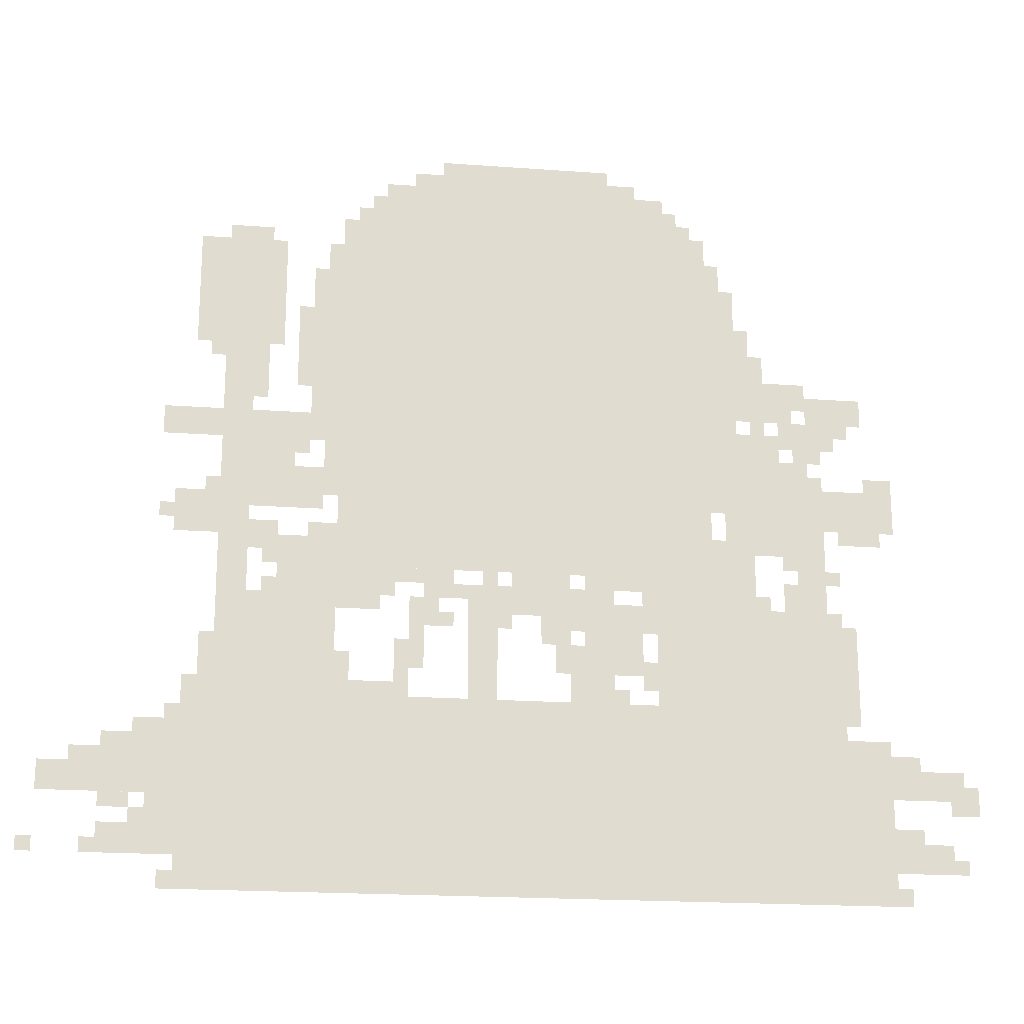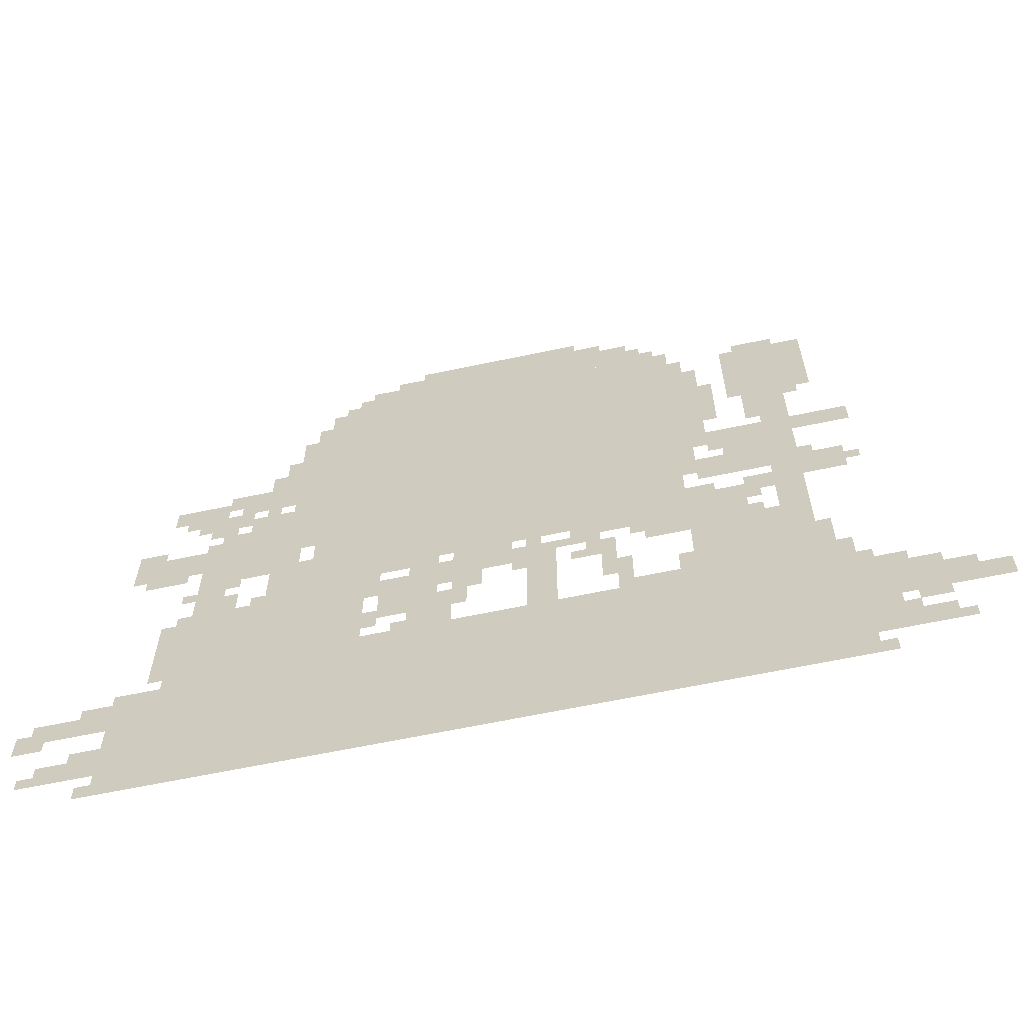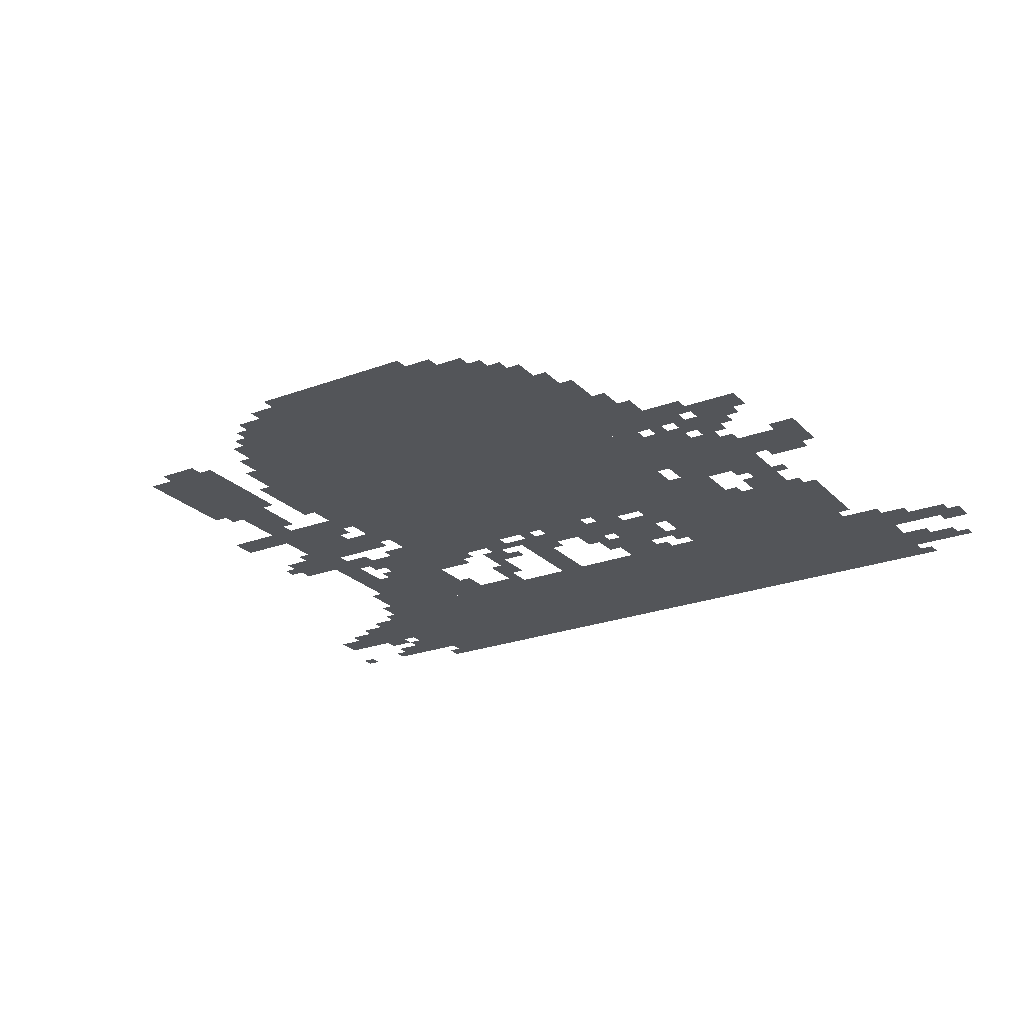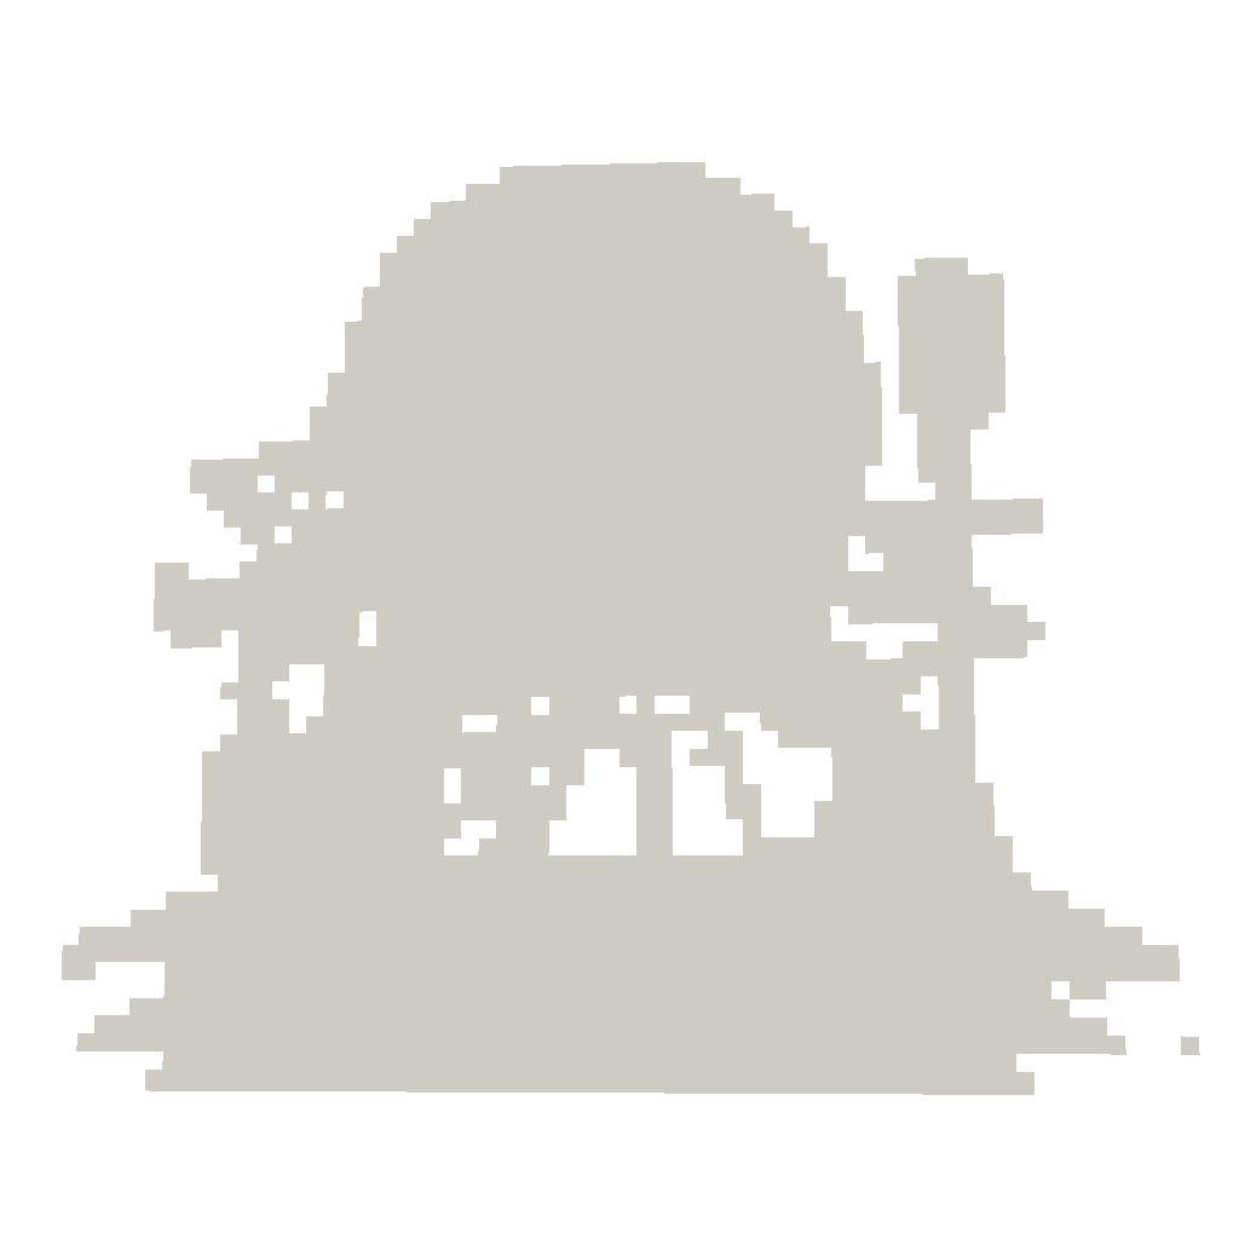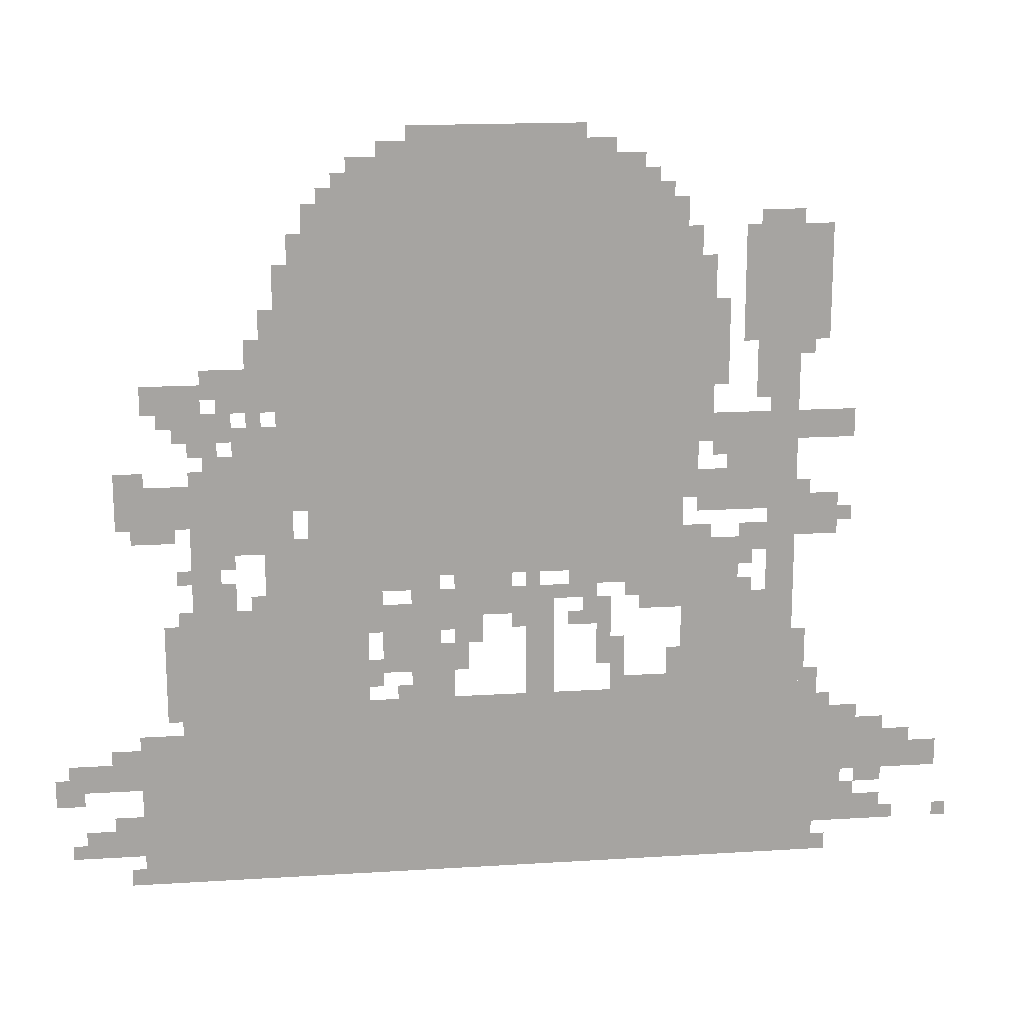
<metadata>
{"format":"obj","ext":"obj","renderer":"f3d","projection":"perspective","resolution":1024,"background":"white","views":[{"elev":-19.7,"azim":172.2,"up":"+Y"},{"elev":-62.8,"azim":12.1,"up":"+Y"},{"elev":-24.0,"azim":-148.1,"up":"+Z"},{"elev":-6.6,"azim":5.2,"up":"+Y"},{"elev":16.9,"azim":-7.2,"up":"+Y"}]}
</metadata>
<code>
g haitian_2-mesh
v -640 711 0
v -640 1543 0
v -1472 1543 0
v -1472 711 0
v -320 0 0
v -320 423 0
v -1056 423 0
v -1056 0 0
v -1056 0 0
v -1056 423 0
v -1760 423 0
v -1760 0 0
v -1344 423 0
v -1344 647 0
v -1760 647 0
v -1760 423 0
v -1504 775 0
v -1504 999 0
v -1696 999 0
v -1696 775 0
v -384 423 0
v -384 967 0
v -448 967 0
v -448 423 0
v -384 967 0
v -384 1511 0
v -448 1511 0
v -448 967 0
v -1056 1543 0
v -1056 1671 0
v -1312 1671 0
v -1312 1543 0
v -800 1543 0
v -800 1671 0
v -1056 1671 0
v -1056 1543 0
v -512 583 0
v -512 775 0
v -640 775 0
v -640 583 0
v -448 839 0
v -448 1063 0
v -544 1063 0
v -544 839 0
v -96 199 0
v -96 295 0
v -320 295 0
v -320 199 0
v -512 423 0
v -512 583 0
v -640 583 0
v -640 423 0
v -1696 839 0
v -1696 935 0
v -1888 935 0
v -1888 839 0
v -1760 167 0
v -1760 359 0
v -1856 359 0
v -1856 167 0
v -1760 0 0
v -1760 167 0
v -1856 167 0
v -1856 0 0
v -576 1191 0
v -576 1415 0
v -640 1415 0
v -640 1191 0
v -1472 1191 0
v -1472 1415 0
v -1536 1415 0
v -1536 1191 0
v -1536 1095 0
v -1536 1191 0
v -1664 1191 0
v -1664 1095 0
v -1472 999 0
v -1472 1191 0
v -1536 1191 0
v -1536 999 0
v -576 999 0
v -576 1191 0
v -640 1191 0
v -640 999 0
v -928 615 0
v -928 679 0
v -1088 679 0
v -1088 615 0
v -1088 615 0
v -1088 679 0
v -1248 679 0
v -1248 615 0
v -640 615 0
v -640 711 0
v -736 711 0
v -736 615 0
v -288 775 0
v -288 871 0
v -384 871 0
v -384 775 0
v -256 999 0
v -256 1063 0
v -384 1063 0
v -384 999 0
v -1696 1095 0
v -1696 1159 0
v -1824 1159 0
v -1824 1095 0
v -1856 71 0
v -1856 135 0
v -1984 135 0
v -1984 71 0
v -1664 647 0
v -1664 775 0
v -1728 775 0
v -1728 647 0
v -1632 1031 0
v -1632 1095 0
v -1760 1095 0
v -1760 1031 0
v -320 1223 0
v -320 1351 0
v -384 1351 0
v -384 1223 0
v -320 1351 0
v -320 1479 0
v -384 1479 0
v -384 1351 0
v -448 519 0
v -448 647 0
v -512 647 0
v -512 519 0
v -1440 647 0
v -1440 711 0
v -1568 711 0
v -1568 647 0
v -1312 647 0
v -1312 711 0
v -1440 711 0
v -1440 647 0
v -448 1351 0
v -448 1479 0
v -512 1479 0
v -512 1351 0
v -448 1223 0
v -448 1351 0
v -512 1351 0
v -512 1223 0
v -864 1671 0
v -864 1703 0
v -1056 1703 0
v -1056 1671 0
v -224 295 0
v -224 359 0
v -320 359 0
v -320 295 0
v -736 1543 0
v -736 1639 0
v -800 1639 0
v -800 1543 0
v -1536 999 0
v -1536 1063 0
v -1632 1063 0
v -1632 999 0
v -1312 1543 0
v -1312 1639 0
v -1376 1639 0
v -1376 1543 0
v -1472 711 0
v -1472 775 0
v -1568 775 0
v -1568 711 0
v -544 839 0
v -544 935 0
v -608 935 0
v -608 839 0
v -448 423 0
v -448 519 0
v -512 519 0
v -512 423 0
v -1056 1671 0
v -1056 1703 0
v -1248 1703 0
v -1248 1671 0
v -1184 423 0
v -1184 519 0
v -1248 519 0
v -1248 423 0
v -928 423 0
v -928 519 0
v -992 519 0
v -992 423 0
v -928 519 0
v -928 615 0
v -992 615 0
v -992 519 0
v -1248 551 0
v -1248 647 0
v -1312 647 0
v -1312 551 0
v -160 71 0
v -160 135 0
v -256 135 0
v -256 71 0
v -1856 231 0
v -1856 295 0
v -1952 295 0
v -1952 231 0
v -1184 519 0
v -1184 615 0
v -1248 615 0
v -1248 519 0
v -1088 551 0
v -1088 615 0
v -1152 615 0
v -1152 551 0
v -448 743 0
v -448 807 0
v -512 807 0
v -512 743 0
v -1120 487 0
v -1120 551 0
v -1184 551 0
v -1184 487 0
v -1760 487 0
v -1760 615 0
v -1792 615 0
v -1792 487 0
v -1248 487 0
v -1248 551 0
v -1312 551 0
v -1312 487 0
v -1952 231 0
v -1952 295 0
v -2016 295 0
v -2016 231 0
v -32 199 0
v -32 263 0
v -96 263 0
v -96 199 0
v -256 71 0
v -256 135 0
v -320 135 0
v -320 71 0
v -256 135 0
v -256 199 0
v -320 199 0
v -320 135 0
v -640 423 0
v -640 455 0
v -736 455 0
v -736 423 0
v -544 1223 0
v -544 1319 0
v -576 1319 0
v -576 1223 0
v -544 1127 0
v -544 1223 0
v -576 1223 0
v -576 1127 0
v -736 679 0
v -736 711 0
v -832 711 0
v -832 679 0
v -1760 391 0
v -1760 487 0
v -1792 487 0
v -1792 391 0
v -800 551 0
v -800 647 0
v -832 647 0
v -832 551 0
v -1696 775 0
v -1696 839 0
v -1728 839 0
v -1728 775 0
v -1824 935 0
v -1824 967 0
v -1888 967 0
v -1888 935 0
v -1664 999 0
v -1664 1031 0
v -1728 1031 0
v -1728 999 0
v -608 1415 0
v -608 1479 0
v -640 1479 0
v -640 1415 0
v -1376 1543 0
v -1376 1607 0
v -1408 1607 0
v -1408 1543 0
v -704 1543 0
v -704 1607 0
v -736 1607 0
v -736 1543 0
v -1664 1127 0
v -1664 1191 0
v -1696 1191 0
v -1696 1127 0
v -1568 1191 0
v -1568 1255 0
v -1600 1255 0
v -1600 1191 0
v -1472 1415 0
v -1472 1479 0
v -1504 1479 0
v -1504 1415 0
v -576 775 0
v -576 807 0
v -640 807 0
v -640 775 0
v -2016 199 0
v -2016 263 0
v -2047 263 0
v -2047 199 0
v -1856 295 0
v -1856 327 0
v -1920 327 0
v -1920 295 0
v -160 295 0
v -160 327 0
v -224 327 0
v -224 295 0
v -288 0 0
v -288 39 0
v -320 39 0
v -320 0 0
v -1856 135 0
v -1856 167 0
v -1920 167 0
v -1920 135 0
v -160 167 0
v -160 199 0
v -224 199 0
v -224 167 0
v -1152 423 0
v -1152 487 0
v -1184 487 0
v -1184 423 0
v -1856 0 0
v -1856 39 0
v -1888 39 0
v -1888 0 0
v -864 647 0
v -864 679 0
v -928 679 0
v -928 647 0
v -1632 647 0
v -1632 711 0
v -1664 711 0
v -1664 647 0
v -1312 455 0
v -1312 519 0
v -1344 519 0
v -1344 455 0
v -640 455 0
v -640 519 0
v -672 519 0
v -672 455 0
v -1312 583 0
v -1312 647 0
v -1344 647 0
v -1344 583 0
v -768 487 0
v -768 551 0
v -800 551 0
v -800 487 0
v -608 871 0
v -608 935 0
v -640 935 0
v -640 871 0
v -608 935 0
v -608 999 0
v -640 999 0
v -640 935 0
v -1472 935 0
v -1472 999 0
v -1504 999 0
v -1504 935 0
v -1024 679 0
v -1024 711 0
v -1088 711 0
v -1088 679 0
v -1472 871 0
v -1472 935 0
v -1504 935 0
v -1504 871 0
v -448 1159 0
v -448 1223 0
v -480 1223 0
v -480 1159 0
v -800 487 0
v -800 551 0
v -832 551 0
v -832 487 0
v -832 679 0
v -832 711 0
v -896 711 0
v -896 679 0
v -736 423 0
v -736 455 0
v -800 455 0
v -800 423 0
v -1536 1191 0
v -1536 1255 0
v -1568 1255 0
v -1568 1191 0
v -1536 1255 0
v -1536 1319 0
v -1568 1319 0
v -1568 1255 0
v -1088 679 0
v -1088 711 0
v -1152 711 0
v -1152 679 0
v -1760 807 0
v -1760 839 0
v -1824 839 0
v -1824 807 0
v -544 999 0
v -544 1063 0
v -576 1063 0
v -576 999 0
v -448 1095 0
v -448 1159 0
v -480 1159 0
v -480 1095 0
v -832 615 0
v -832 679 0
v -864 679 0
v -864 615 0
v -352 487 0
v -352 551 0
v -384 551 0
v -384 487 0
v -1248 679 0
v -1248 711 0
v -1312 711 0
v -1312 679 0
v -1184 679 0
v -1184 711 0
v -1248 711 0
v -1248 679 0
v -352 423 0
v -352 487 0
v -384 487 0
v -384 423 0
v -864 583 0
v -864 615 0
v -896 615 0
v -896 583 0
v -1568 647 0
v -1568 679 0
v -1600 679 0
v -1600 647 0
v -1152 583 0
v -1152 615 0
v -1184 615 0
v -1184 583 0
v -992 583 0
v -992 615 0
v -1024 615 0
v -1024 583 0
v -736 647 0
v -736 679 0
v -768 679 0
v -768 647 0
v -960 679 0
v -960 711 0
v -992 711 0
v -992 679 0
v -480 647 0
v -480 679 0
v -512 679 0
v -512 647 0
v -1728 711 0
v -1728 743 0
v -1760 743 0
v -1760 711 0
v -224 135 0
v -224 167 0
v -256 167 0
v -256 135 0
v -1984 71 0
v -1984 103 0
v -2016 103 0
v -2016 71 0
v -128 71 0
v -128 103 0
v -160 103 0
v -160 71 0
v 0 71 0
v 0 103 0
v -32 103 0
v -32 71 0
v -1248 423 0
v -1248 455 0
v -1280 455 0
v -1280 423 0
v -320 423 0
v -320 455 0
v -352 455 0
v -352 423 0
v -1984 199 0
v -1984 231 0
v -2016 231 0
v -2016 199 0
v -288 359 0
v -288 391 0
v -320 391 0
v -320 359 0
v -1408 1543 0
v -1408 1575 0
v -1440 1575 0
v -1440 1543 0
v -672 1543 0
v -672 1575 0
v -704 1575 0
v -704 1543 0
v -352 1191 0
v -352 1223 0
v -384 1223 0
v -384 1191 0
v -448 1479 0
v -448 1511 0
v -480 1511 0
v -480 1479 0
v -832 583 0
v -832 615 0
v -864 615 0
v -864 583 0
v -768 455 0
v -768 487 0
v -800 487 0
v -800 455 0
v -544 967 0
v -544 999 0
v -576 999 0
v -576 967 0
v -1824 807 0
v -1824 839 0
v -1856 839 0
v -1856 807 0
v -1472 775 0
v -1472 807 0
v -1504 807 0
v -1504 775 0
v -256 807 0
v -256 839 0
v -288 839 0
v -288 807 0
v -480 711 0
v -480 743 0
v -512 743 0
v -512 711 0
v -1632 743 0
v -1632 775 0
v -1664 775 0
v -1664 743 0
v -1760 1063 0
v -1760 1095 0
v -1792 1095 0
v -1792 1063 0
v -1568 1063 0
v -1568 1095 0
v -1600 1095 0
v -1600 1063 0
v -352 871 0
v -352 903 0
v -384 903 0
v -384 871 0
v -1696 935 0
v -1696 967 0
v -1728 967 0
v -1728 935 0
g haitian_2-mesh_0
f 3 2 1
f 1 4 3
f 7 6 5
f 5 8 7
f 11 10 9
f 9 12 11
f 15 14 13
f 13 16 15
f 19 18 17
f 17 20 19
f 23 22 21
f 21 24 23
f 27 26 25
f 25 28 27
f 31 30 29
f 29 32 31
f 35 34 33
f 33 36 35
f 39 38 37
f 37 40 39
f 43 42 41
f 41 44 43
f 47 46 45
f 45 48 47
f 51 50 49
f 49 52 51
f 55 54 53
f 53 56 55
f 59 58 57
f 57 60 59
f 63 62 61
f 61 64 63
f 67 66 65
f 65 68 67
f 71 70 69
f 69 72 71
f 75 74 73
f 73 76 75
f 79 78 77
f 77 80 79
f 83 82 81
f 81 84 83
f 87 86 85
f 85 88 87
f 91 90 89
f 89 92 91
f 95 94 93
f 93 96 95
f 99 98 97
f 97 100 99
f 103 102 101
f 101 104 103
f 107 106 105
f 105 108 107
f 111 110 109
f 109 112 111
f 115 114 113
f 113 116 115
f 119 118 117
f 117 120 119
f 123 122 121
f 121 124 123
f 127 126 125
f 125 128 127
f 131 130 129
f 129 132 131
f 135 134 133
f 133 136 135
f 139 138 137
f 137 140 139
f 143 142 141
f 141 144 143
f 147 146 145
f 145 148 147
f 151 150 149
f 149 152 151
f 155 154 153
f 153 156 155
f 159 158 157
f 157 160 159
f 163 162 161
f 161 164 163
f 167 166 165
f 165 168 167
f 171 170 169
f 169 172 171
f 175 174 173
f 173 176 175
f 179 178 177
f 177 180 179
f 183 182 181
f 181 184 183
f 187 186 185
f 185 188 187
f 191 190 189
f 189 192 191
f 195 194 193
f 193 196 195
f 199 198 197
f 197 200 199
f 203 202 201
f 201 204 203
f 207 206 205
f 205 208 207
f 211 210 209
f 209 212 211
f 215 214 213
f 213 216 215
f 219 218 217
f 217 220 219
f 223 222 221
f 221 224 223
f 227 226 225
f 225 228 227
f 231 230 229
f 229 232 231
f 235 234 233
f 233 236 235
f 239 238 237
f 237 240 239
f 243 242 241
f 241 244 243
f 247 246 245
f 245 248 247
f 251 250 249
f 249 252 251
f 255 254 253
f 253 256 255
f 259 258 257
f 257 260 259
f 263 262 261
f 261 264 263
f 267 266 265
f 265 268 267
f 271 270 269
f 269 272 271
f 275 274 273
f 273 276 275
f 279 278 277
f 277 280 279
f 283 282 281
f 281 284 283
f 287 286 285
f 285 288 287
f 291 290 289
f 289 292 291
f 295 294 293
f 293 296 295
f 299 298 297
f 297 300 299
f 303 302 301
f 301 304 303
f 307 306 305
f 305 308 307
f 311 310 309
f 309 312 311
f 315 314 313
f 313 316 315
f 319 318 317
f 317 320 319
f 323 322 321
f 321 324 323
f 327 326 325
f 325 328 327
f 331 330 329
f 329 332 331
f 335 334 333
f 333 336 335
f 339 338 337
f 337 340 339
f 343 342 341
f 341 344 343
f 347 346 345
f 345 348 347
f 351 350 349
f 349 352 351
f 355 354 353
f 353 356 355
f 359 358 357
f 357 360 359
f 363 362 361
f 361 364 363
f 367 366 365
f 365 368 367
f 371 370 369
f 369 372 371
f 375 374 373
f 373 376 375
f 379 378 377
f 377 380 379
f 383 382 381
f 381 384 383
f 387 386 385
f 385 388 387
f 391 390 389
f 389 392 391
f 395 394 393
f 393 396 395
f 399 398 397
f 397 400 399
f 403 402 401
f 401 404 403
f 407 406 405
f 405 408 407
f 411 410 409
f 409 412 411
f 415 414 413
f 413 416 415
f 419 418 417
f 417 420 419
f 423 422 421
f 421 424 423
f 427 426 425
f 425 428 427
f 431 430 429
f 429 432 431
f 435 434 433
f 433 436 435
f 439 438 437
f 437 440 439
f 443 442 441
f 441 444 443
f 447 446 445
f 445 448 447
f 451 450 449
f 449 452 451
f 455 454 453
f 453 456 455
f 459 458 457
f 457 460 459
f 463 462 461
f 461 464 463
f 467 466 465
f 465 468 467
f 471 470 469
f 469 472 471
f 475 474 473
f 473 476 475
f 479 478 477
f 477 480 479
f 483 482 481
f 481 484 483
f 487 486 485
f 485 488 487
f 491 490 489
f 489 492 491
f 495 494 493
f 493 496 495
f 499 498 497
f 497 500 499
f 503 502 501
f 501 504 503
f 507 506 505
f 505 508 507
f 511 510 509
f 509 512 511
f 515 514 513
f 513 516 515
f 519 518 517
f 517 520 519
f 523 522 521
f 521 524 523
f 527 526 525
f 525 528 527
f 531 530 529
f 529 532 531
f 535 534 533
f 533 536 535
f 539 538 537
f 537 540 539
f 543 542 541
f 541 544 543
f 547 546 545
f 545 548 547
f 551 550 549
f 549 552 551
f 555 554 553
f 553 556 555
f 559 558 557
f 557 560 559
f 563 562 561
f 561 564 563
f 567 566 565
f 565 568 567
f 571 570 569
f 569 572 571
f 575 574 573
f 573 576 575

</code>
